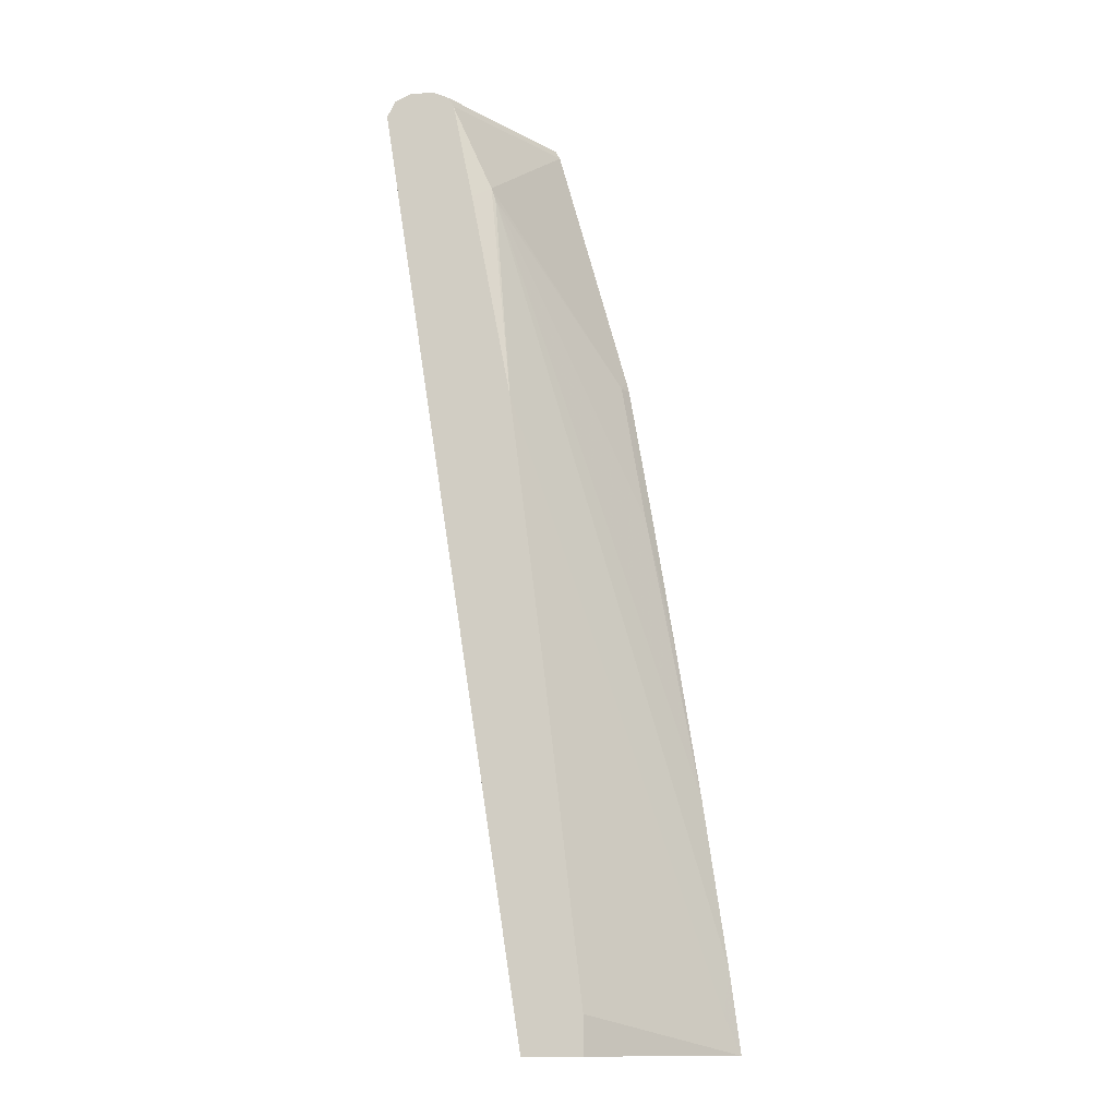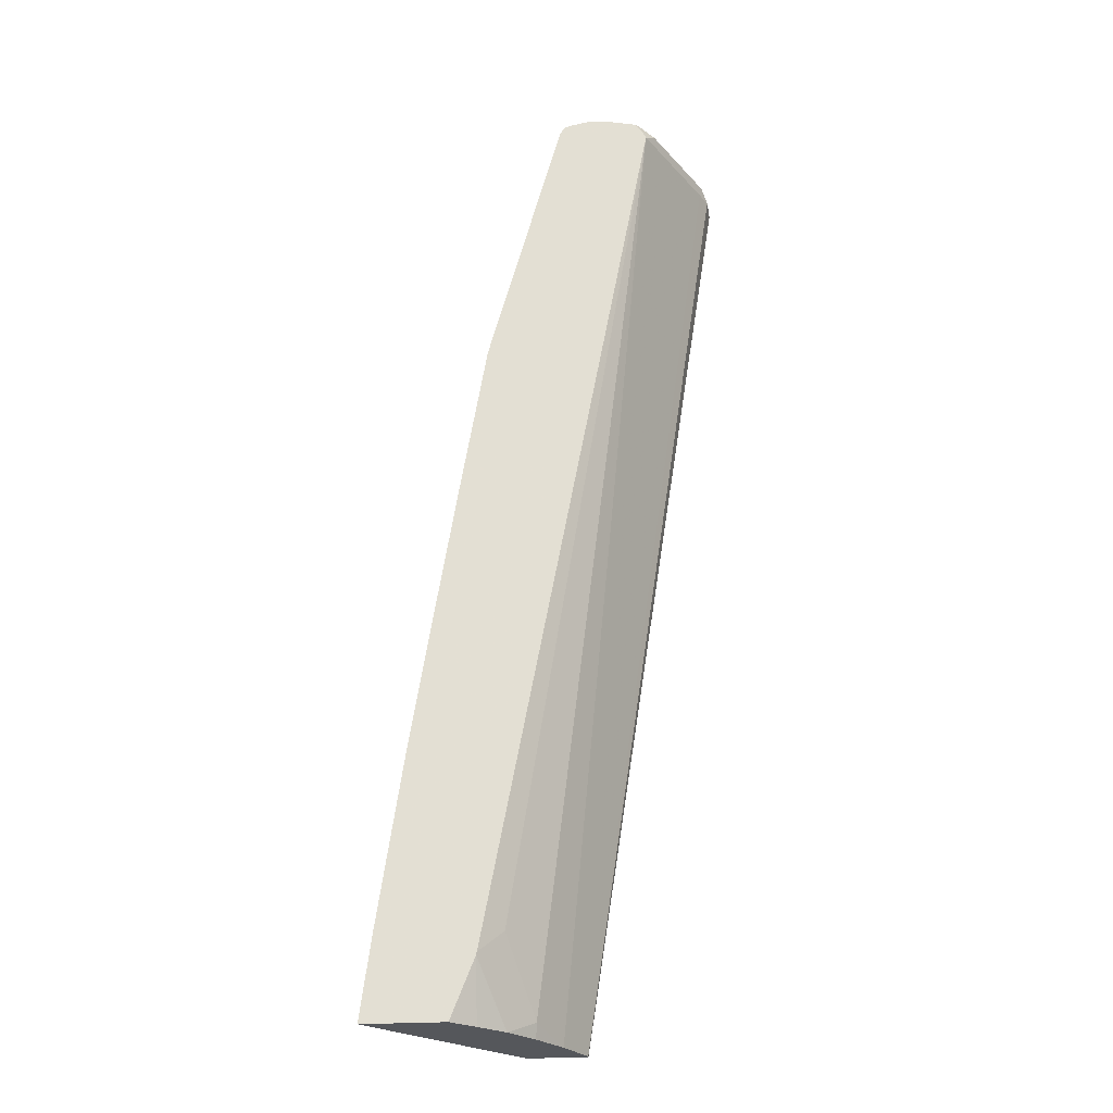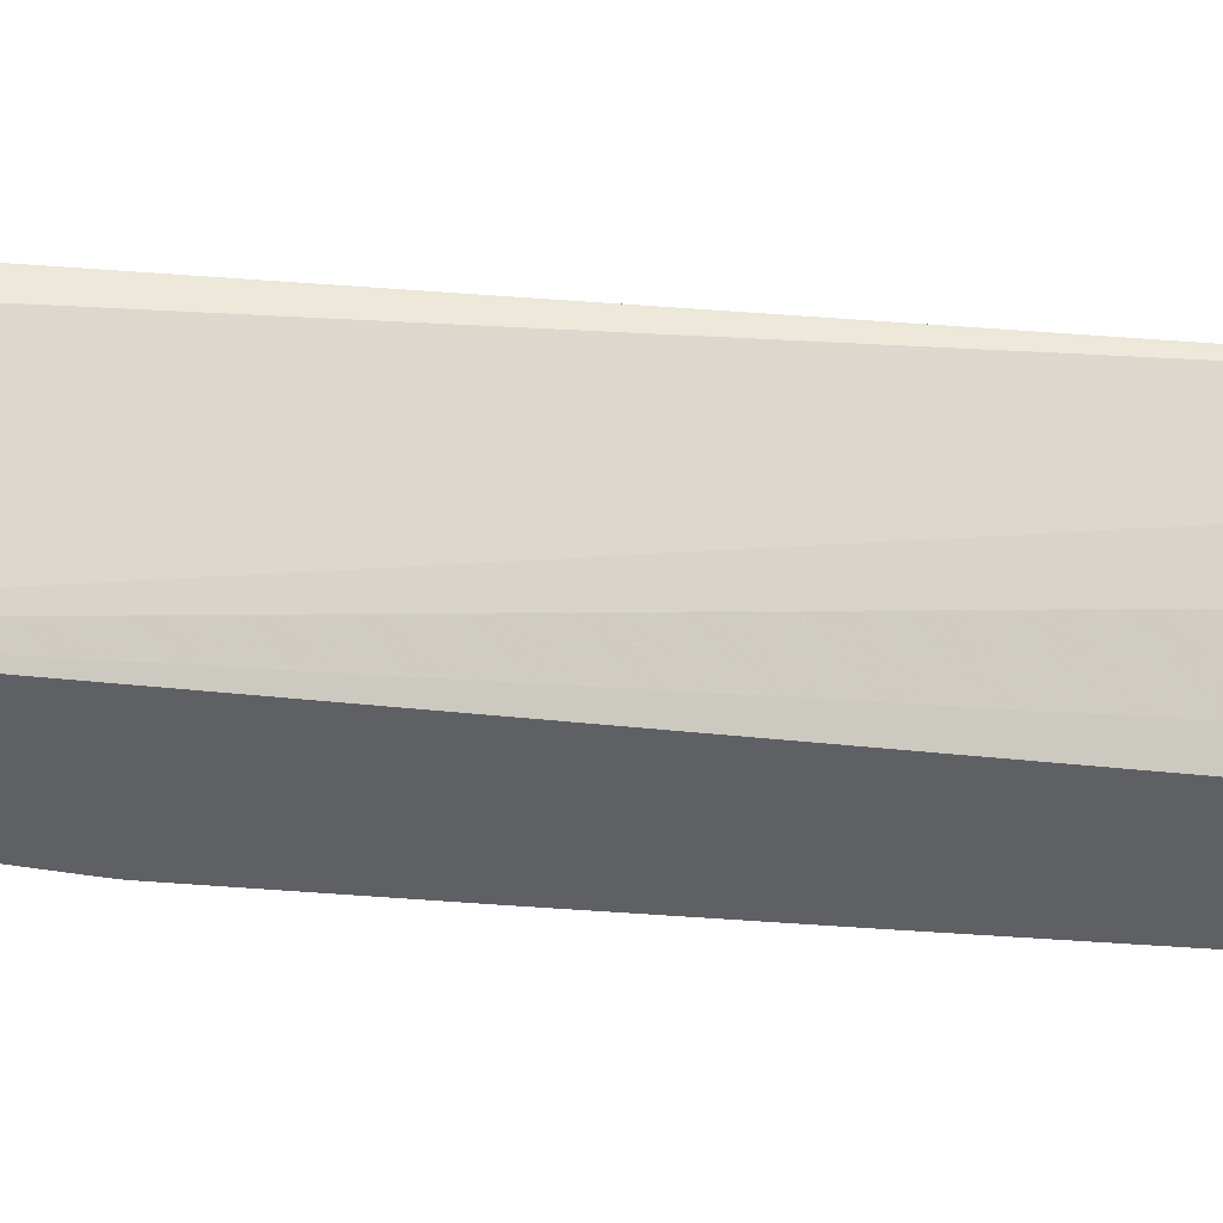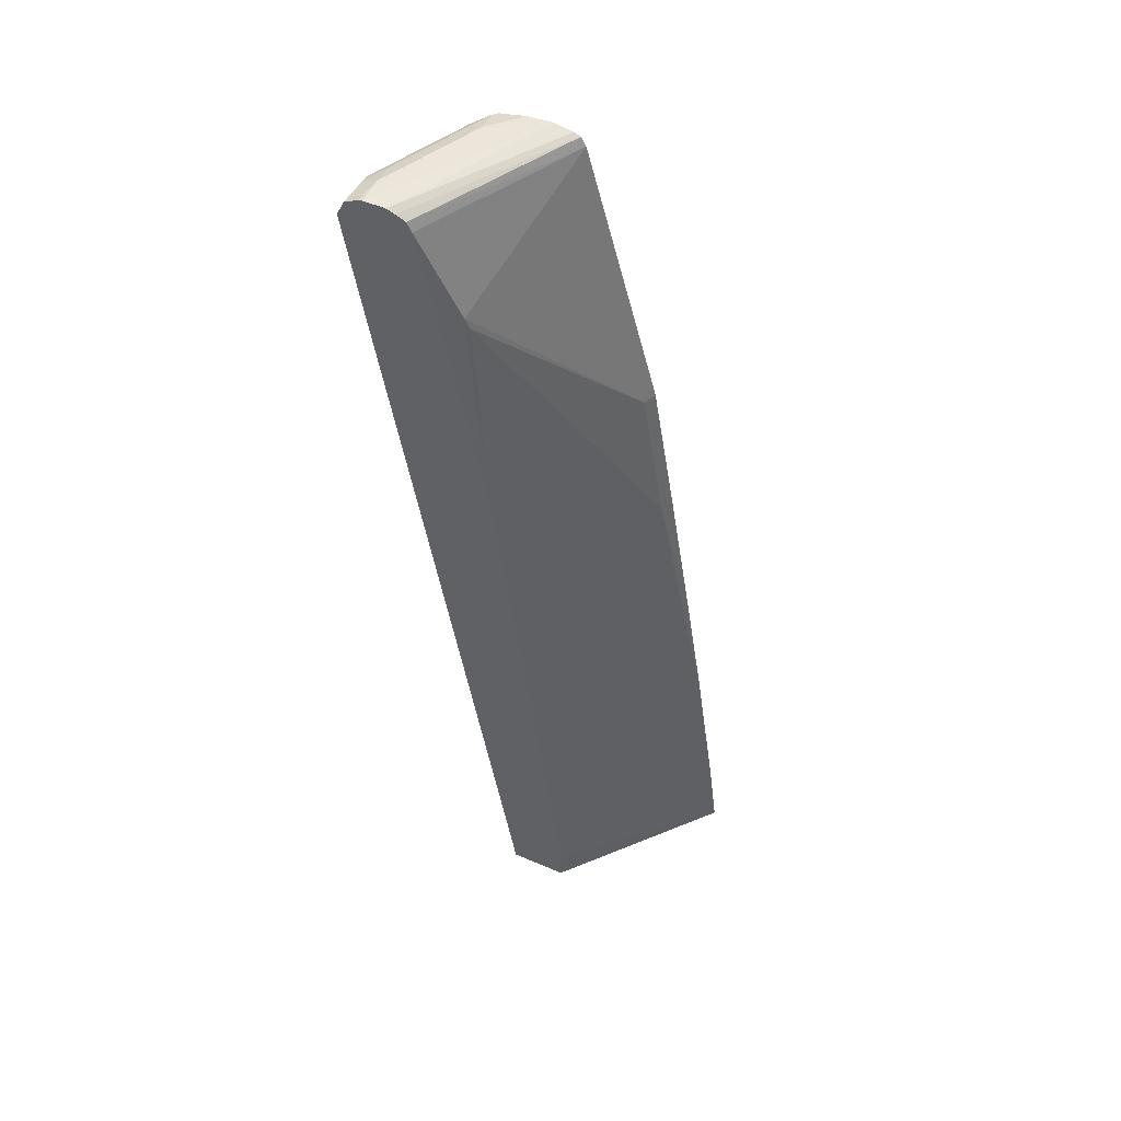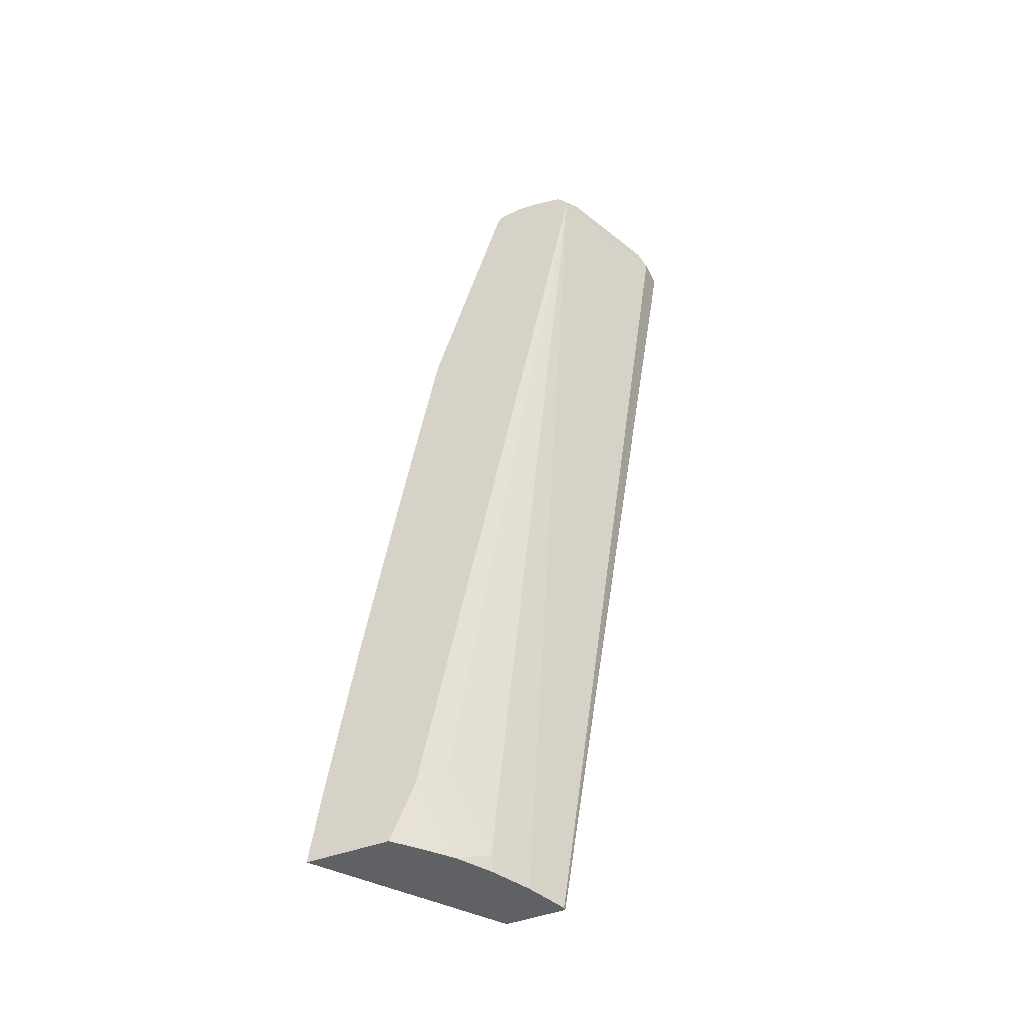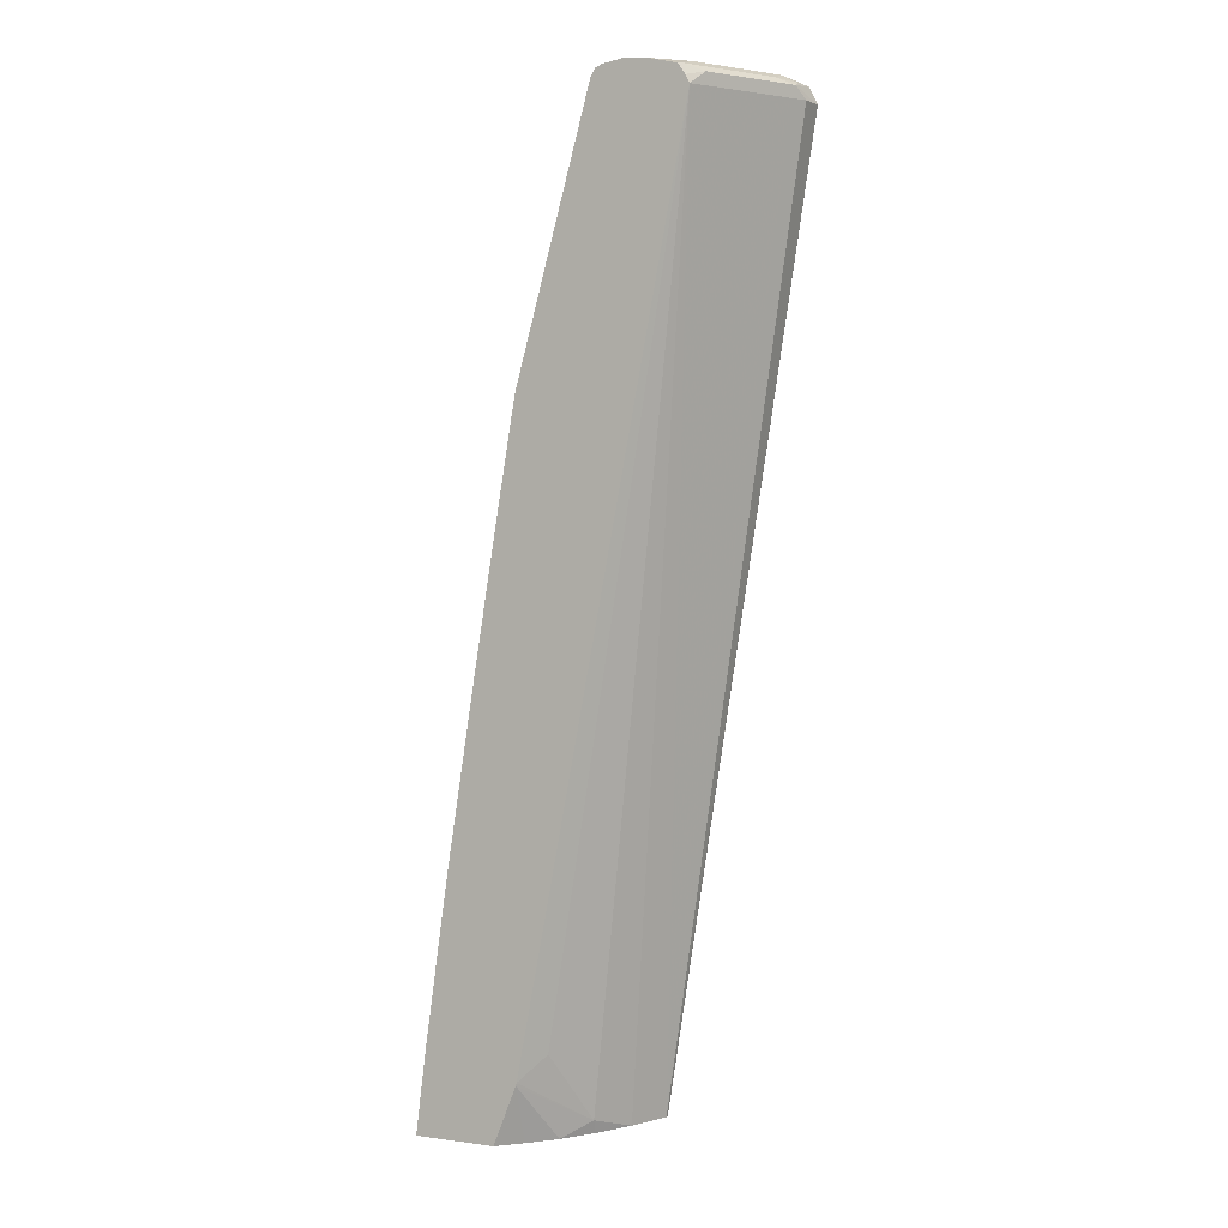
<metadata>
{"format":"obj","ext":"obj","renderer":"f3d","projection":"perspective","resolution":1024,"background":"white","views":[{"elev":-13.7,"azim":9.5,"up":"+Y"},{"elev":-26.4,"azim":-174.4,"up":"+Y"},{"elev":-43.1,"azim":-86.5,"up":"+Z"},{"elev":52.0,"azim":24.9,"up":"+Y"},{"elev":-48.9,"azim":-158.2,"up":"+Y"},{"elev":3.8,"azim":-156.0,"up":"+Y"}]}
</metadata>
<code>
v -0.2445 -0.5649 -0.401
v -0.4125 -0.5649 -0.2088
v -0.3468 -0.5649 -0.401
v -0.2575 -0.4621 -0.401
v -0.2635 -0.5168 -0.3851
v -0.458 -0.1215 -0.2088
v -0.4125 -0.5168 -0.2088
v -0.4865 -0.5649 -0.2088
v -0.375 -0.5649 -0.375
v -0.3763 -0.4902 -0.401
v -0.2879 -0.2493 -0.401
v -0.527 0.5168 -0.223
v -0.5037 0.2431 -0.2088
v -0.4732 6.511e-05 -0.2088
v -0.4865 -0.5649 -0.2128
v -0.6709 0.6384 -0.2088
v -0.4054 -0.5649 -0.3446
v -0.3772 -0.4864 -0.401
v -0.4358 -0.5472 -0.3142
v -0.3164 -0.06732 -0.401
v -0.3547 0.1215 -0.3851
v -0.3851 0.304 -0.3851
v -0.5321 0.532 -0.2204
v -0.5341 0.4044 -0.2088
v -0.6688 0.6384 -0.2432
v -0.6587 0.6384 -0.2635
v -0.59 0.6384 -0.401
v -0.4662 -0.5649 -0.2534
v -0.6606 0.6591 -0.2088
v -0.6613 0.6536 -0.2585
v -0.4343 -0.5649 -0.3061
v -0.4054 -0.4561 -0.375
v -0.4619 -0.5649 -0.2619
v -0.3468 0.1215 -0.401
v -0.3772 0.304 -0.401
v -0.3806 0.3177 -0.401
v -0.4718 0.6521 -0.401
v -0.5817 0.6465 -0.2088
v -0.5797 0.6384 -0.2088
v -0.5553 0.5168 -0.2088
v -0.6005 0.6536 -0.38
v -0.5851 0.6482 -0.401
v -0.643 0.6678 -0.2088
v -0.6385 0.6689 -0.2432
v -0.6587 0.6587 -0.2432
v -0.6423 0.6613 -0.2737
v -0.4779 0.6633 -0.401
v -0.5878 0.6587 -0.2088
v -0.5815 0.6613 -0.3952
v -0.5757 0.6613 -0.401
v -0.6385 0.6689 -0.2088
v -0.5111 0.6711 -0.401
v -0.6081 0.6689 -0.3041
v -0.4865 0.6666 -0.401
v -0.6081 0.6689 -0.2128
v -0.6081 0.6679 -0.2088
v -0.6001 0.6648 -0.2088
v -0.5777 0.6689 -0.3648
v -0.5415 0.6689 -0.401
v -0.6121 0.6689 -0.2088
f 22 35 36
f 22 36 23
f 23 37 38
f 23 38 39
f 23 36 37
f 23 40 24
f 25 30 26
f 26 30 41
f 21 35 22
f 27 41 42
f 23 39 40
f 26 41 27
f 18 19 32
f 20 34 21
f 19 27 32
f 19 33 27
f 19 31 33
f 18 32 27
f 17 31 19
f 16 30 25
f 16 29 30
f 15 27 28
f 15 26 27
f 15 25 26
f 27 33 28
f 15 16 25
f 21 34 35
f 29 43 44
f 46 53 49
f 29 45 30
f 13 23 24
f 55 60 56
f 52 55 54
f 52 60 55
f 52 58 53
f 52 59 58
f 51 60 52
f 49 59 50
f 49 58 59
f 49 53 58
f 47 57 48
f 47 56 57
f 29 44 45
f 47 55 56
f 44 46 45
f 44 53 46
f 44 52 53
f 44 51 52
f 43 51 44
f 42 49 50
f 41 49 42
f 37 48 38
f 37 47 48
f 30 49 41
f 30 46 49
f 30 45 46
f 47 54 55
f 12 23 13
f 4 12 13
f 12 21 22
f 1 5 6
f 1 4 5
f 1 11 4
f 1 20 11
f 1 34 20
f 1 35 34
f 1 36 35
f 1 37 36
f 1 47 37
f 1 54 47
f 1 52 54
f 1 59 52
f 1 6 7
f 1 50 59
f 1 27 42
f 1 18 27
f 1 10 18
f 12 22 23
f 1 9 3
f 1 17 9
f 1 31 17
f 1 33 31
f 1 28 33
f 1 15 28
f 1 8 15
f 1 2 8
f 1 42 50
f 1 7 2
f 1 3 10
f 2 6 14
f 2 7 6
f 11 21 12
f 11 20 21
f 10 19 18
f 10 17 19
f 8 16 15
f 5 14 6
f 5 13 14
f 4 13 5
f 4 11 12
f 3 9 10
f 2 16 8
f 9 17 10
f 2 43 29
f 2 29 16
f 2 13 24
f 2 24 40
f 2 14 13
f 2 39 38
f 2 38 48
f 2 40 39
f 2 57 56
f 2 56 60
f 2 60 51
f 2 51 43
f 2 48 57

</code>
